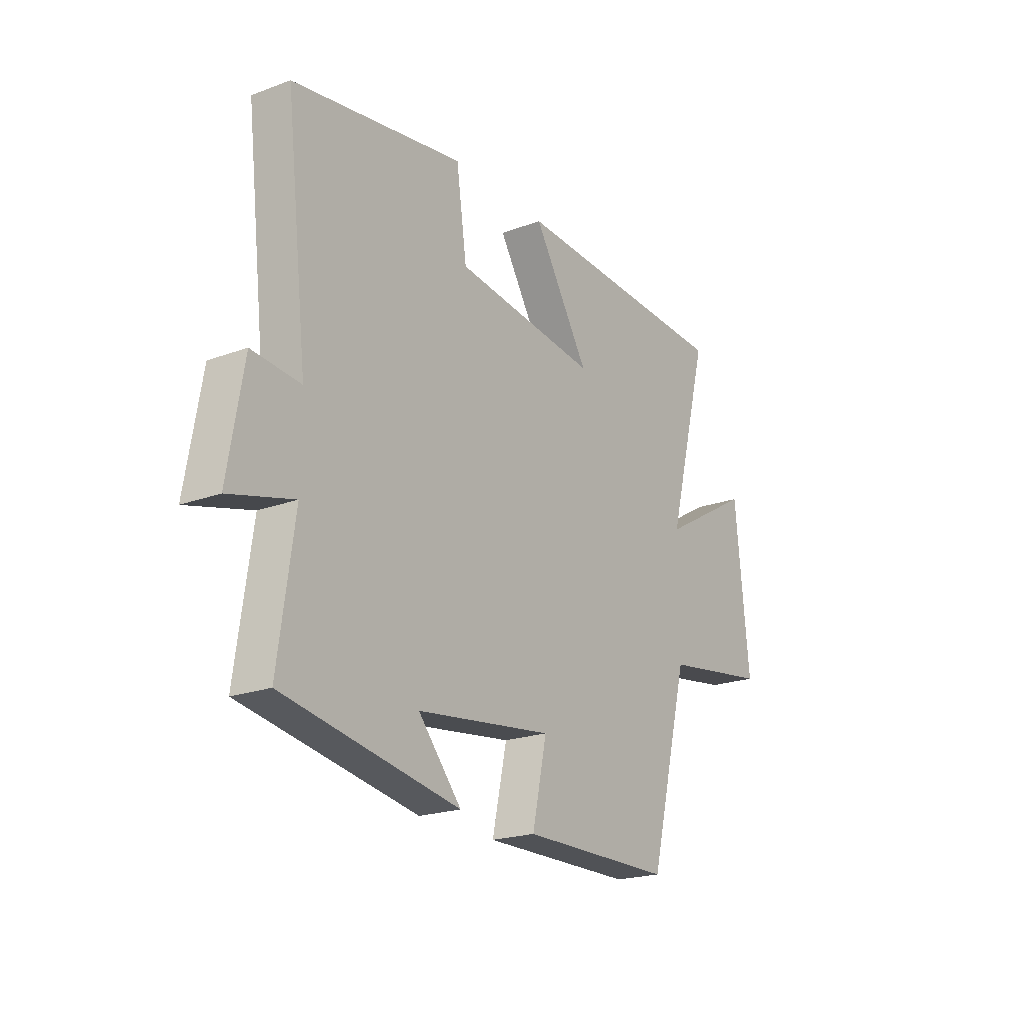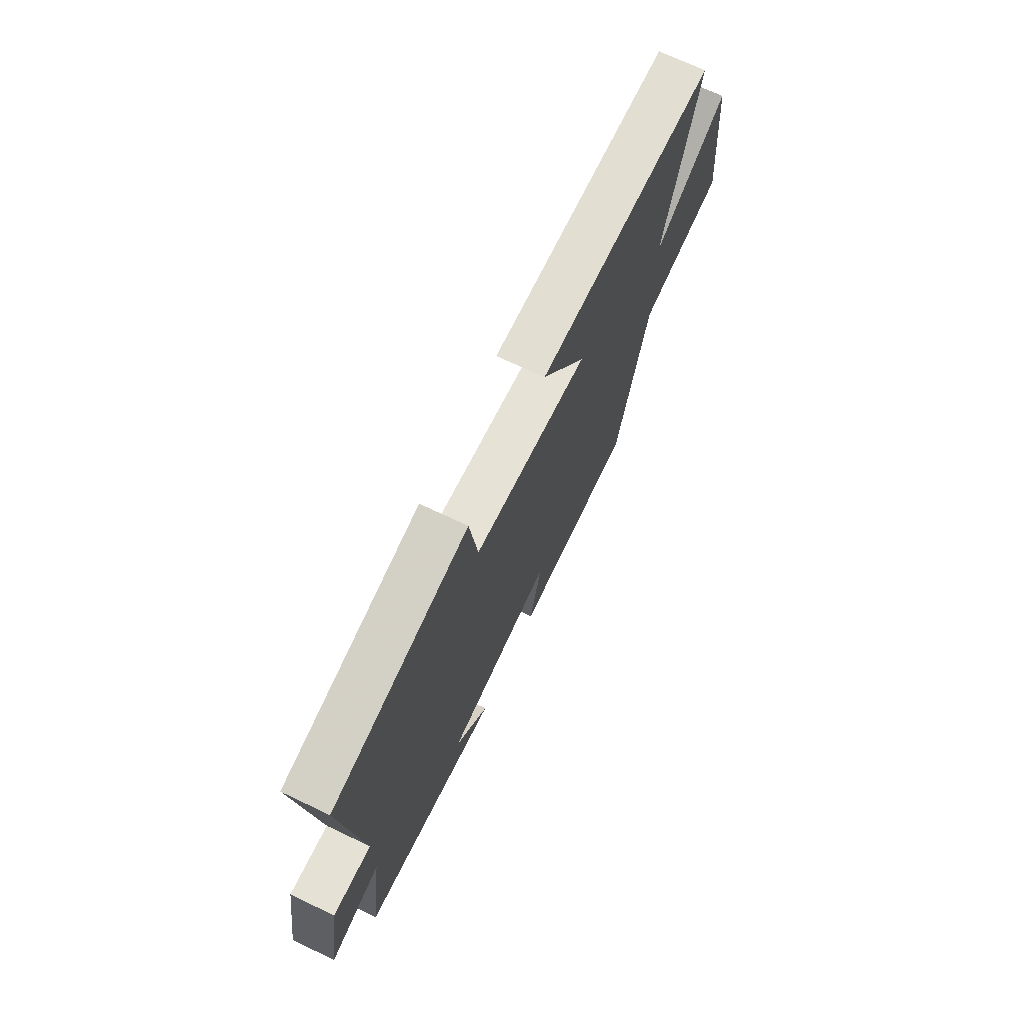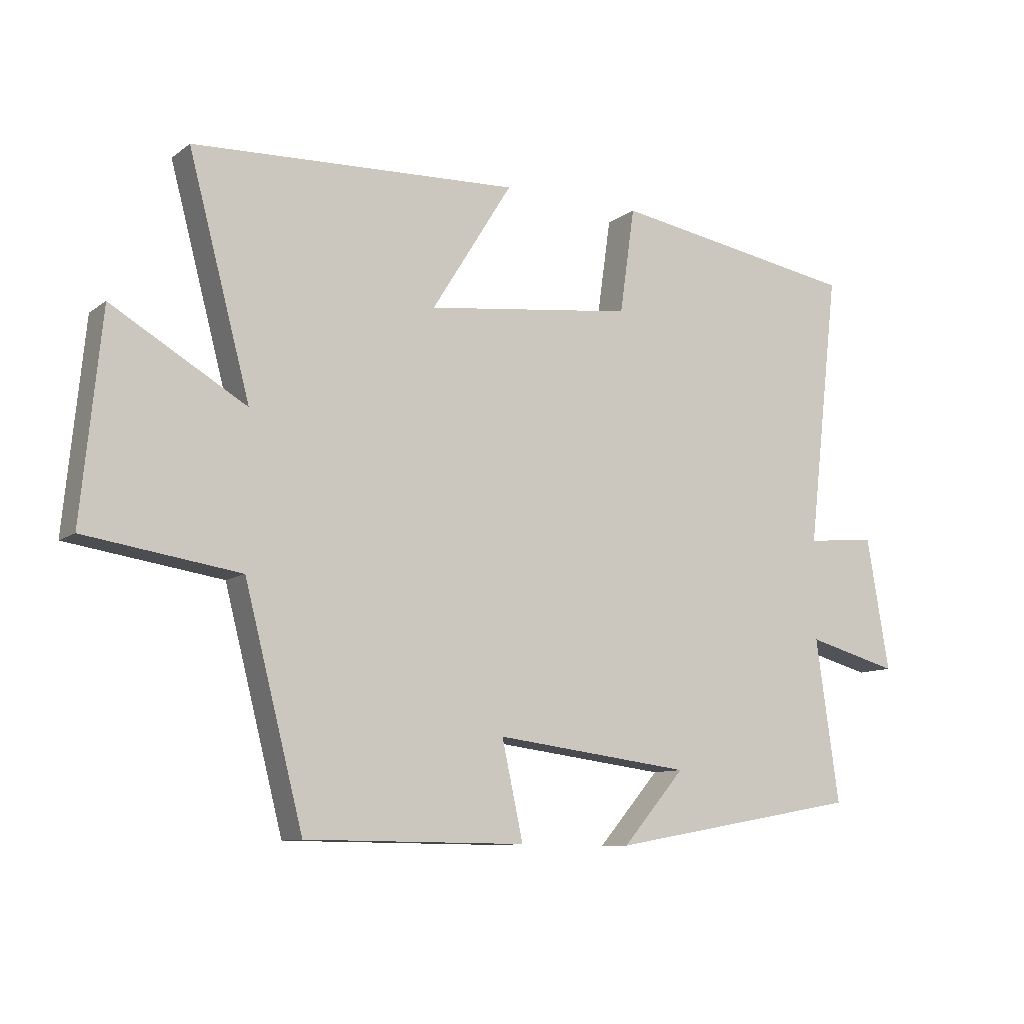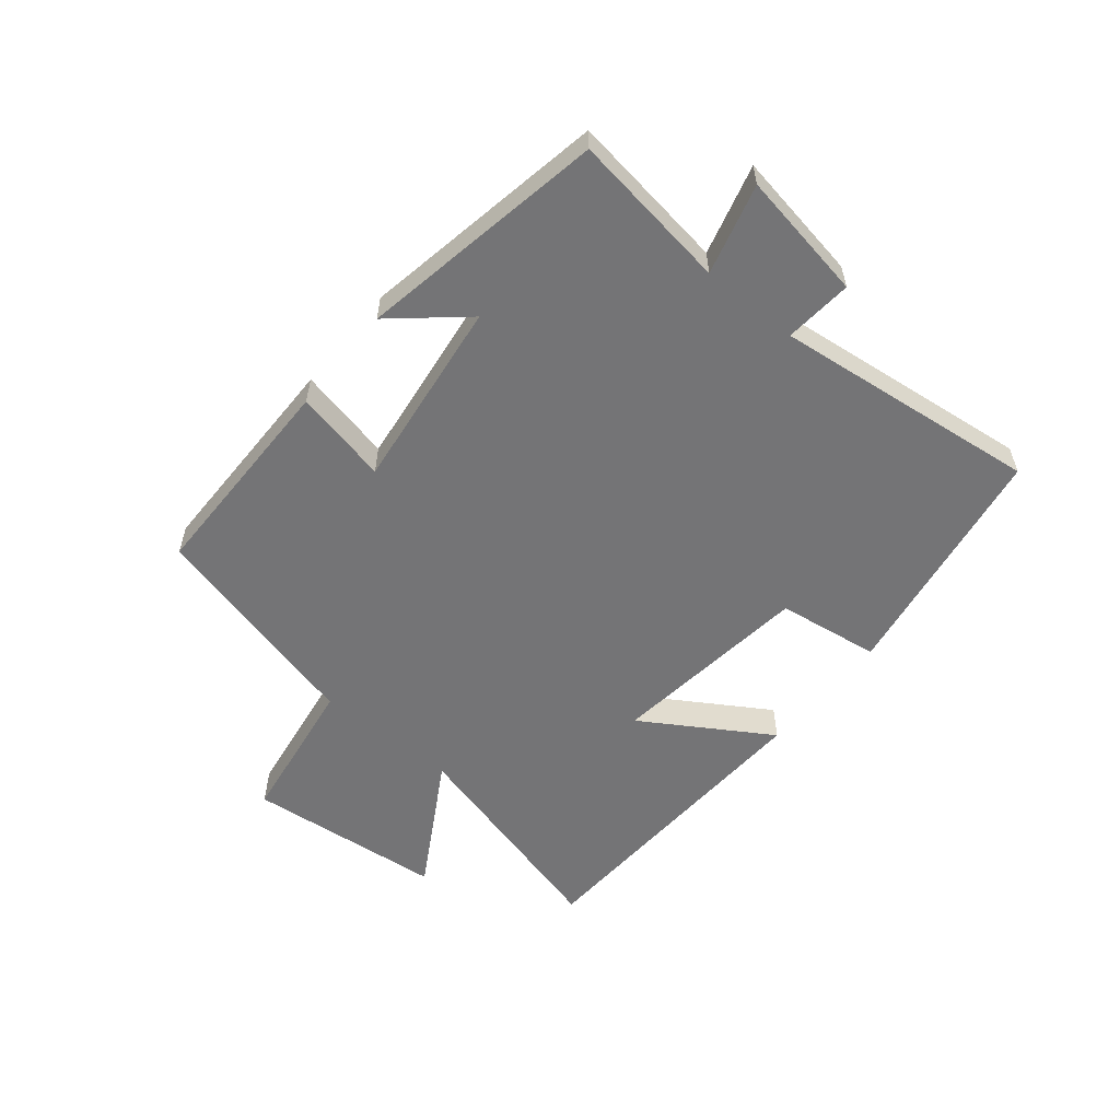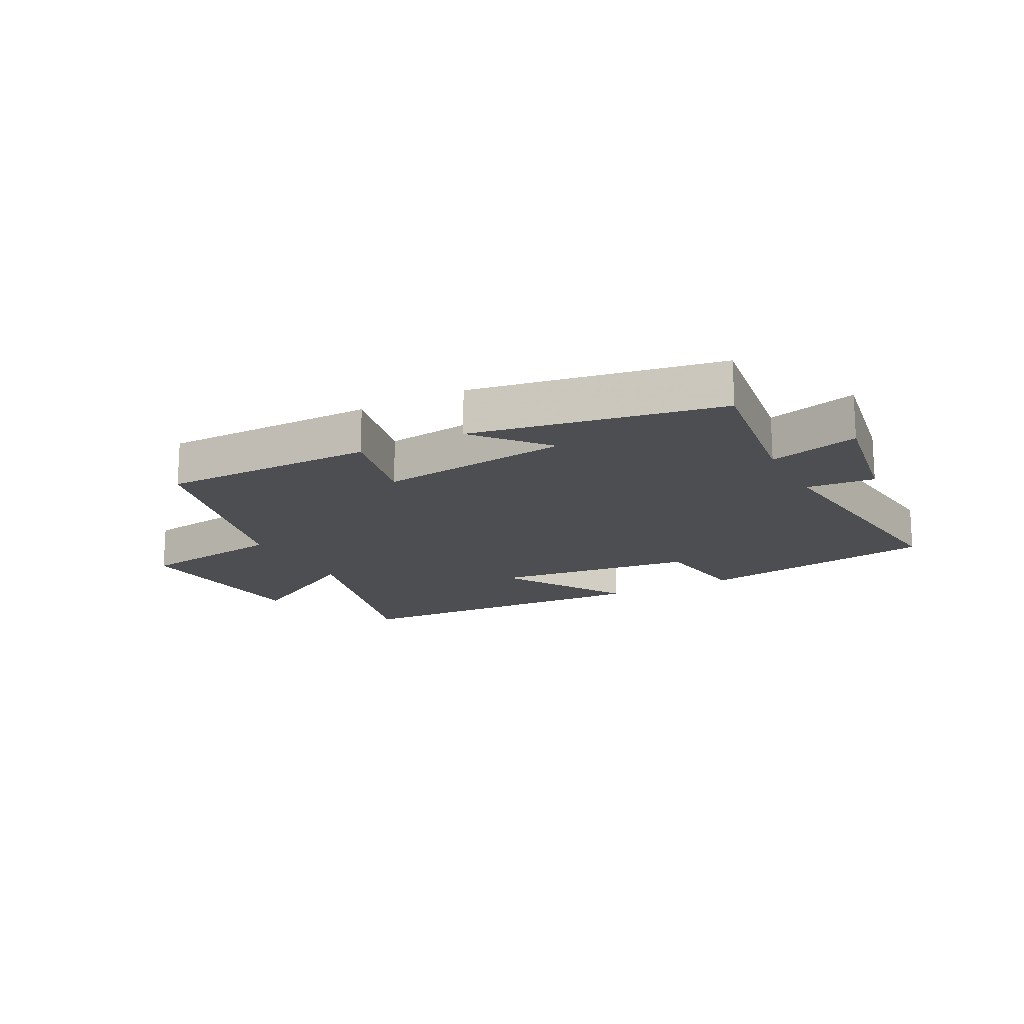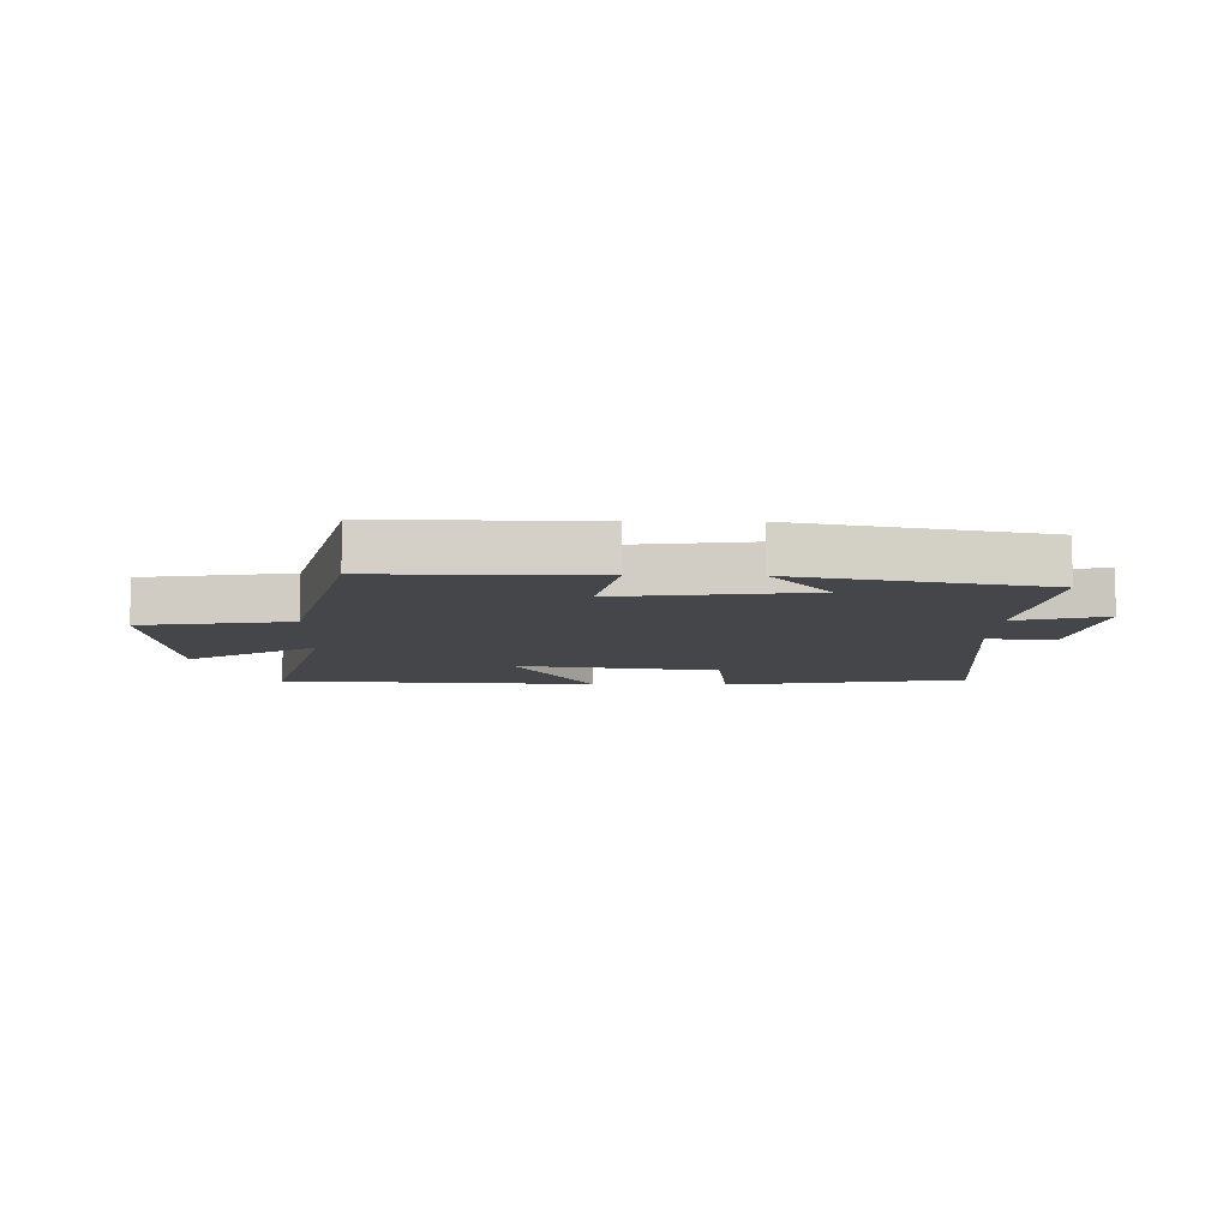
<metadata>
{"format":"obj","ext":"obj","renderer":"f3d","projection":"perspective","resolution":1024,"background":"white","views":[{"elev":-21.0,"azim":-56.4,"up":"+Z"},{"elev":70.3,"azim":-64.5,"up":"+Z"},{"elev":-10.0,"azim":149.8,"up":"+Z"},{"elev":-56.3,"azim":-129.3,"up":"+Y"},{"elev":-16.7,"azim":-152.3,"up":"+Y"},{"elev":-9.7,"azim":178.6,"up":"+Y"}]}
</metadata>
<code>
v 0.406 0.07 -0.498
v 0.052 0.07 -0.5
v 0.086 0.07 -0.344
v -0.23 0.07 -0.384
v -0.13 0.07 -0.5
v -0.537 0.07 -0.427
v -0.5 0.07 -0.166
v -0.648 0.07 -0.206
v -0.612 0.07 0.006
v -0.5 0.07 -0.004
v -0.551 0.07 0.434
v -0.153 0.07 0.5
v -0.129 0.07 0.331
v 0.205 0.07 0.291
v 0.075 0.07 0.5
v 0.599 0.07 0.477
v 0.5 0.07 0.105
v 0.715 0.07 0.23
v 0.747 0.07 -0.096
v 0.5 0.07 -0.133
v 0.406 0 -0.498
v 0.052 0 -0.5
v 0.086 0 -0.344
v -0.23 0 -0.384
v -0.13 0 -0.5
v -0.537 0 -0.427
v -0.5 0 -0.166
v -0.648 0 -0.206
v -0.612 0 0.006
v -0.5 0 -0.004
v -0.551 0 0.434
v -0.153 0 0.5
v -0.129 0 0.331
v 0.205 0 0.291
v 0.075 0 0.5
v 0.599 0 0.477
v 0.5 0 0.105
v 0.715 0 0.23
v 0.747 0 -0.096
v 0.5 0 -0.133
f 17 18 19 20
f 17 20 1 2
f 14 15 16 17
f 13 14 17
f 10 11 12 13
f 10 13 17
f 7 8 9 10
f 7 10 17
f 4 5 6 7
f 3 4 7 17
f 2 3 17
f 40 39 38 37
f 22 21 40 37
f 37 36 35 34
f 37 34 33
f 33 32 31 30
f 37 33 30
f 30 29 28 27
f 37 30 27
f 27 26 25 24
f 37 27 24 23
f 37 23 22
f 1 21 22 2
f 2 22 23 3
f 3 23 24 4
f 4 24 25 5
f 5 25 26 6
f 6 26 27 7
f 7 27 28 8
f 8 28 29 9
f 9 29 30 10
f 10 30 31 11
f 11 31 32 12
f 12 32 33 13
f 13 33 34 14
f 14 34 35 15
f 15 35 36 16
f 16 36 37 17
f 17 37 38 18
f 18 38 39 19
f 19 39 40 20
f 20 40 21 1

</code>
